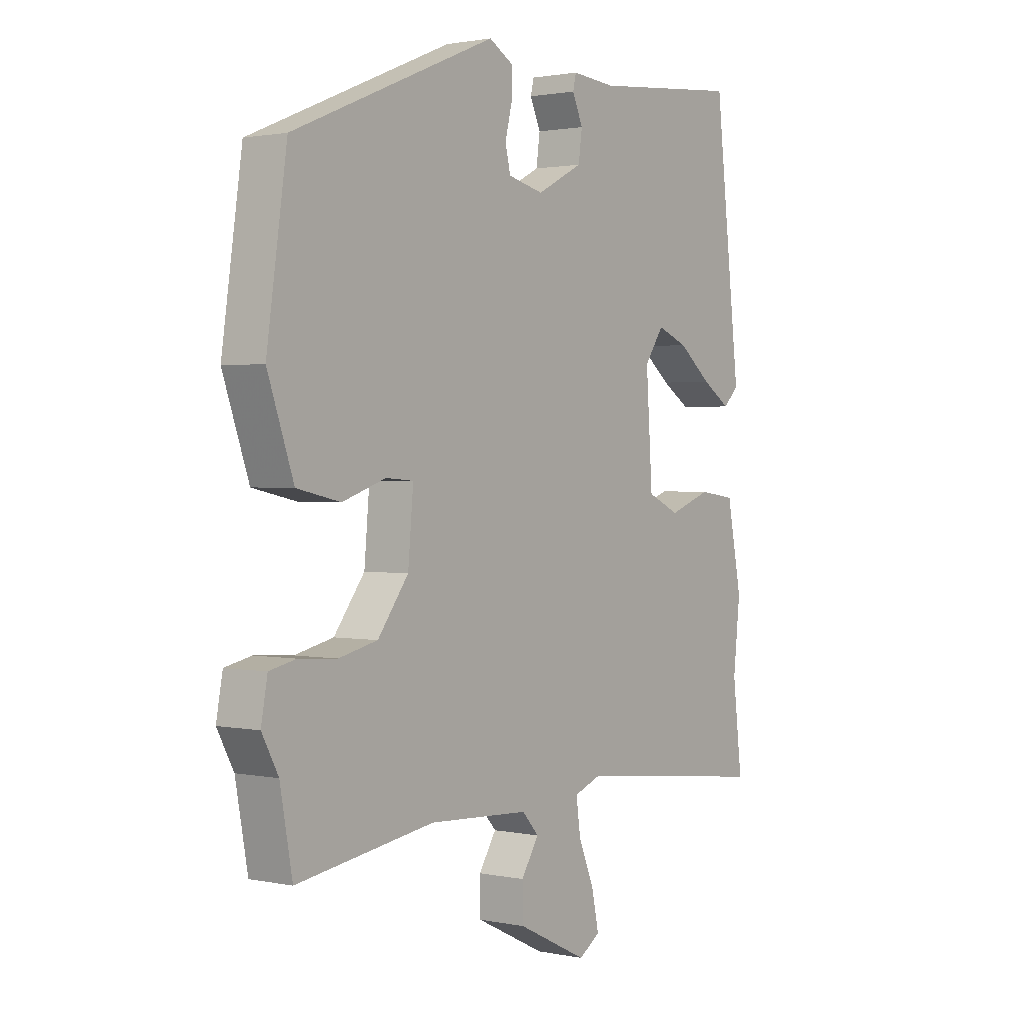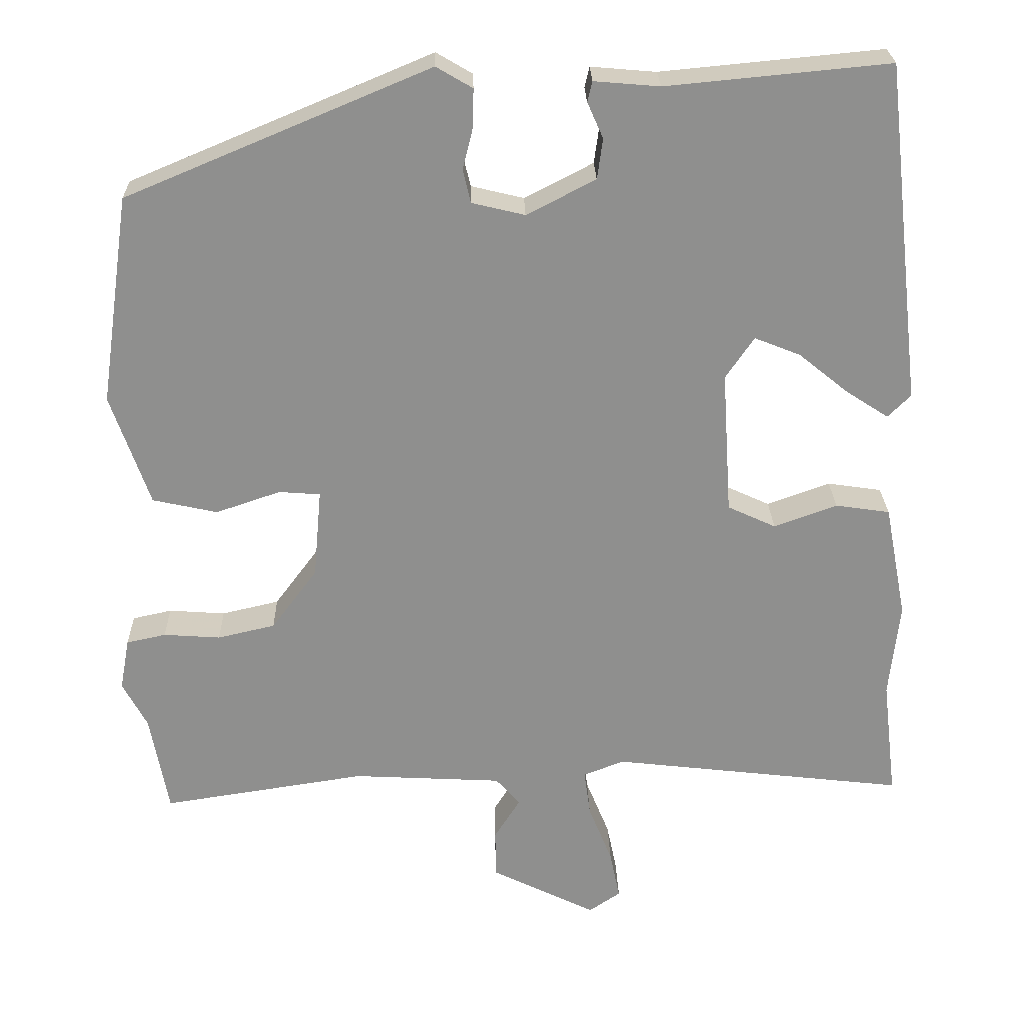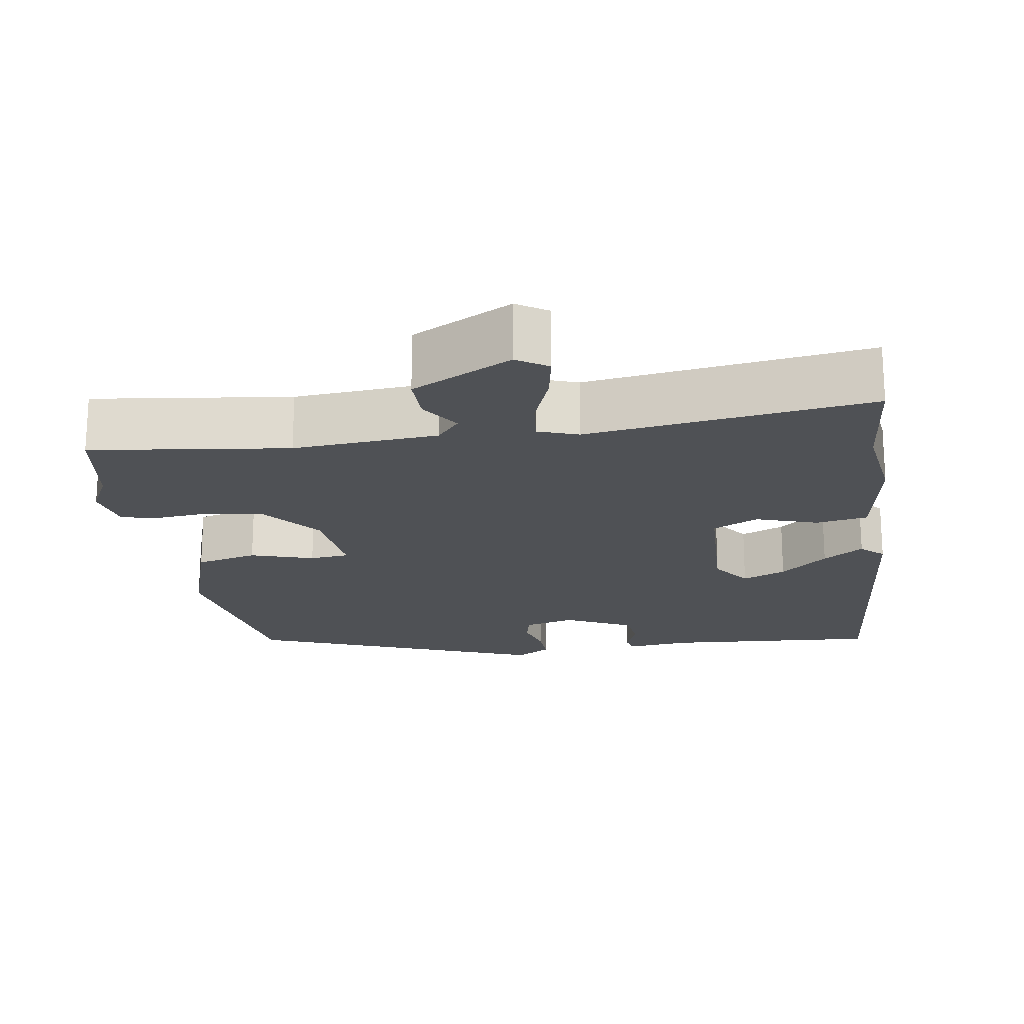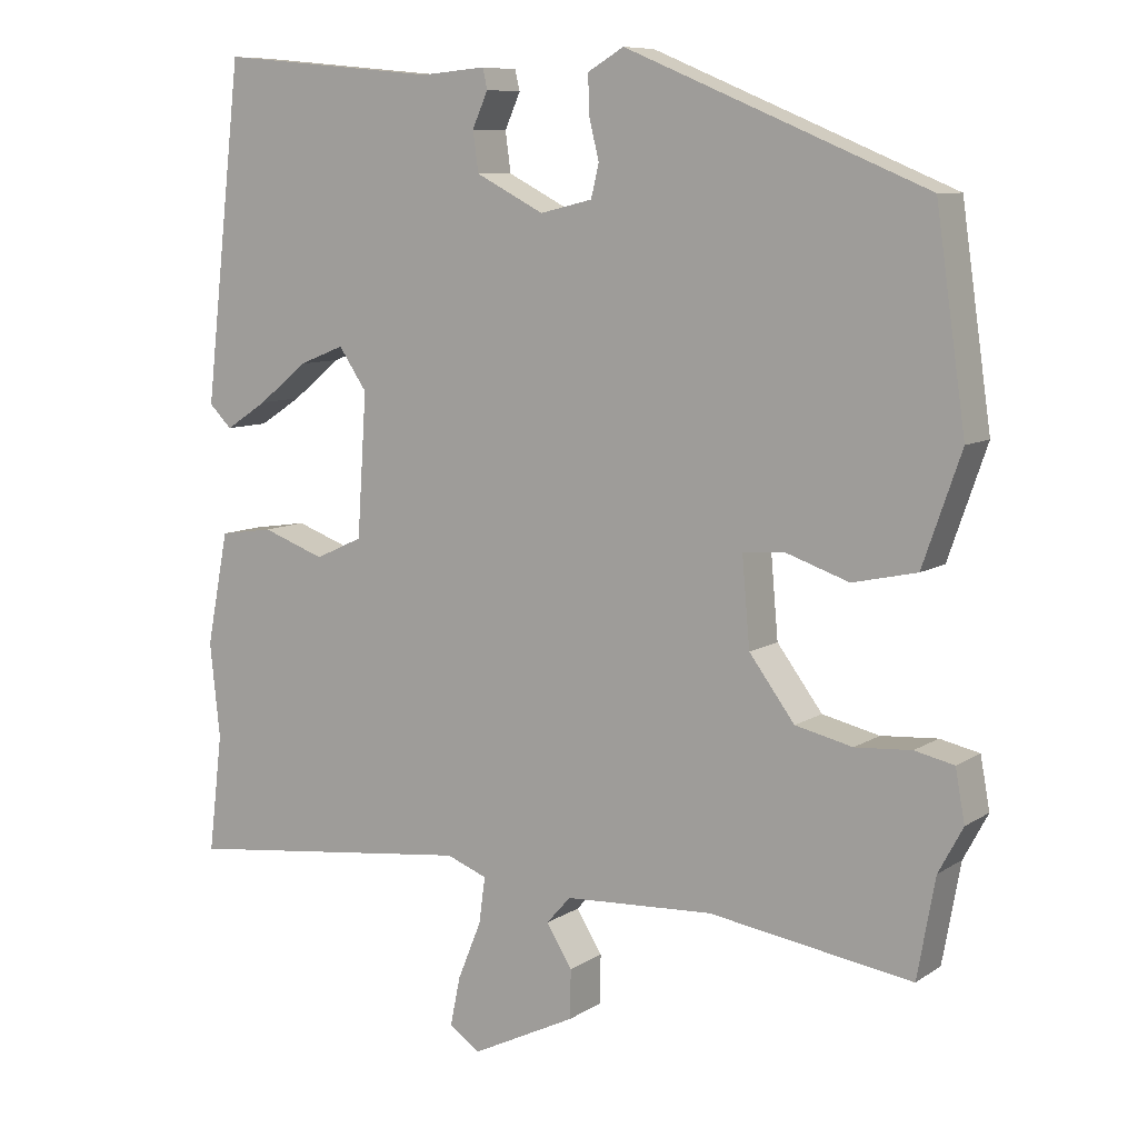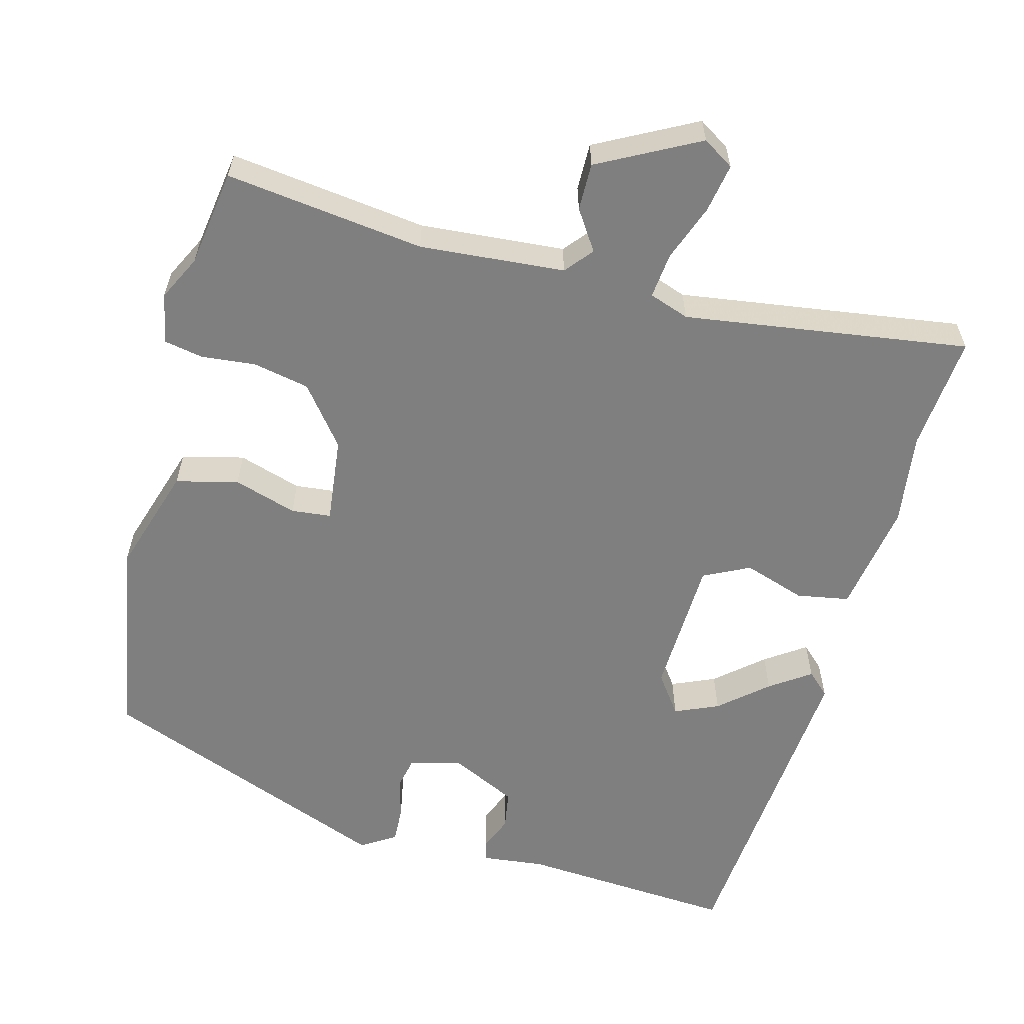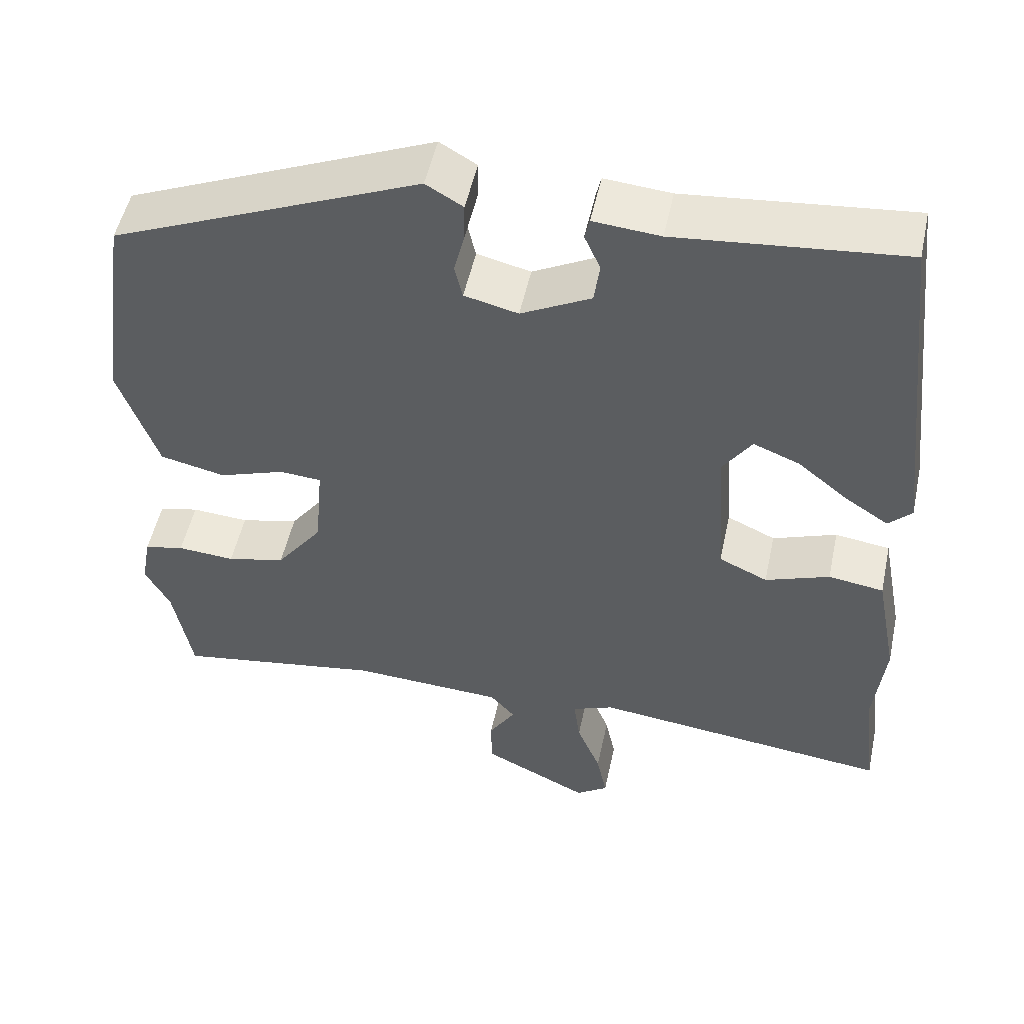
<metadata>
{"format":"obj","ext":"obj","renderer":"f3d","projection":"perspective","resolution":1024,"background":"white","views":[{"elev":1.5,"azim":126.6,"up":"+Z"},{"elev":24.9,"azim":178.7,"up":"+Z"},{"elev":-19.6,"azim":-169.8,"up":"+Y"},{"elev":8.7,"azim":31.5,"up":"+Z"},{"elev":-59.7,"azim":166.8,"up":"+Y"},{"elev":51.4,"azim":-167.9,"up":"+Z"}]}
</metadata>
<code>
v -0.438 0.07 0.492
v -0.156 0.07 0.465
v -0.073 0.07 0.472
v -0.067 0.07 0.446
v -0.087 0.07 0.401
v -0.08 0.07 0.35
v 0.007 0.07 0.305
v 0.074 0.07 0.321
v 0.084 0.07 0.363
v 0.071 0.07 0.416
v 0.07 0.07 0.464
v 0.116 0.07 0.491
v 0.5 0.07 0.33
v 0.538 0.07 0.065
v 0.489 0.07 -0.076
v 0.407 0.07 -0.094
v 0.325 0.07 -0.066
v 0.273 0.07 -0.07
v 0.283 0.07 -0.183
v 0.341 0.07 -0.261
v 0.414 0.07 -0.278
v 0.486 0.07 -0.273
v 0.536 0.07 -0.284
v 0.548 0.07 -0.35
v 0.517 0.07 -0.408
v 0.494 0.07 -0.535
v 0.235 0.07 -0.495
v 0.045 0.07 -0.505
v 0.014 0.07 -0.54
v 0.047 0.07 -0.593
v 0.046 0.07 -0.655
v -0.087 0.07 -0.72
v -0.127 0.07 -0.693
v -0.114 0.07 -0.63
v -0.084 0.07 -0.556
v -0.076 0.07 -0.497
v -0.128 0.07 -0.477
v -0.502 0.07 -0.52
v -0.484 0.07 -0.369
v -0.497 0.07 -0.248
v -0.469 0.07 -0.103
v -0.4 0.07 -0.093
v -0.32 0.07 -0.122
v -0.259 0.07 -0.094
v -0.247 0.07 0.088
v -0.283 0.07 0.141
v -0.341 0.07 0.118
v -0.404 0.07 0.067
v -0.458 0.07 0.032
v -0.487 0.07 0.061
v -0.438 0 0.492
v -0.156 0 0.465
v -0.073 0 0.472
v -0.067 0 0.446
v -0.087 0 0.401
v -0.08 0 0.35
v 0.007 0 0.305
v 0.074 0 0.321
v 0.084 0 0.363
v 0.071 0 0.416
v 0.07 0 0.464
v 0.116 0 0.491
v 0.5 0 0.33
v 0.538 0 0.065
v 0.489 0 -0.076
v 0.407 0 -0.094
v 0.325 0 -0.066
v 0.273 0 -0.07
v 0.283 0 -0.183
v 0.341 0 -0.261
v 0.414 0 -0.278
v 0.486 0 -0.273
v 0.536 0 -0.284
v 0.548 0 -0.35
v 0.517 0 -0.408
v 0.494 0 -0.535
v 0.235 0 -0.495
v 0.045 0 -0.505
v 0.014 0 -0.54
v 0.047 0 -0.593
v 0.046 0 -0.655
v -0.087 0 -0.72
v -0.127 0 -0.693
v -0.114 0 -0.63
v -0.084 0 -0.556
v -0.076 0 -0.497
v -0.128 0 -0.477
v -0.502 0 -0.52
v -0.484 0 -0.369
v -0.497 0 -0.248
v -0.469 0 -0.103
v -0.4 0 -0.093
v -0.32 0 -0.122
v -0.259 0 -0.094
v -0.247 0 0.088
v -0.283 0 0.141
v -0.341 0 0.118
v -0.404 0 0.067
v -0.458 0 0.032
v -0.487 0 0.061
f 50 1 2
f 49 50 2
f 48 49 2
f 47 48 2
f 3 4 5
f 2 3 5
f 47 2 5
f 46 47 5
f 45 46 5 6
f 44 45 6 7
f 41 42 43
f 40 41 43
f 39 40 43
f 39 43 44
f 38 39 44
f 37 38 44
f 44 7 8
f 37 44 8
f 36 37 8
f 33 34 35
f 32 33 35
f 31 32 35
f 30 31 35
f 29 30 35
f 36 8 9
f 35 36 9
f 29 35 9
f 28 29 9
f 25 26 27
f 25 27 28
f 24 25 28
f 23 24 28
f 22 23 28
f 21 22 28
f 20 21 28
f 19 20 28
f 18 19 28 9
f 15 16 17
f 14 15 17
f 13 14 17
f 12 13 17
f 11 12 17
f 10 11 17
f 9 10 17
f 9 17 18
f 52 51 100
f 52 100 99
f 52 99 98
f 52 98 97
f 55 54 53
f 55 53 52
f 55 52 97
f 55 97 96
f 56 55 96 95
f 57 56 95 94
f 93 92 91
f 93 91 90
f 93 90 89
f 94 93 89
f 94 89 88
f 94 88 87
f 58 57 94
f 58 94 87
f 58 87 86
f 85 84 83
f 85 83 82
f 85 82 81
f 85 81 80
f 85 80 79
f 59 58 86
f 59 86 85
f 59 85 79
f 59 79 78
f 77 76 75
f 78 77 75
f 78 75 74
f 78 74 73
f 78 73 72
f 78 72 71
f 78 71 70
f 78 70 69
f 59 78 69 68
f 67 66 65
f 67 65 64
f 67 64 63
f 67 63 62
f 67 62 61
f 67 61 60
f 67 60 59
f 68 67 59
f 1 51 52 2
f 2 52 53 3
f 3 53 54 4
f 4 54 55 5
f 5 55 56 6
f 6 56 57 7
f 7 57 58 8
f 8 58 59 9
f 9 59 60 10
f 10 60 61 11
f 11 61 62 12
f 12 62 63 13
f 13 63 64 14
f 14 64 65 15
f 15 65 66 16
f 16 66 67 17
f 17 67 68 18
f 18 68 69 19
f 19 69 70 20
f 20 70 71 21
f 21 71 72 22
f 22 72 73 23
f 23 73 74 24
f 24 74 75 25
f 25 75 76 26
f 26 76 77 27
f 27 77 78 28
f 28 78 79 29
f 29 79 80 30
f 30 80 81 31
f 31 81 82 32
f 32 82 83 33
f 33 83 84 34
f 34 84 85 35
f 35 85 86 36
f 36 86 87 37
f 37 87 88 38
f 38 88 89 39
f 39 89 90 40
f 40 90 91 41
f 41 91 92 42
f 42 92 93 43
f 43 93 94 44
f 44 94 95 45
f 45 95 96 46
f 46 96 97 47
f 47 97 98 48
f 48 98 99 49
f 49 99 100 50
f 50 100 51 1

</code>
